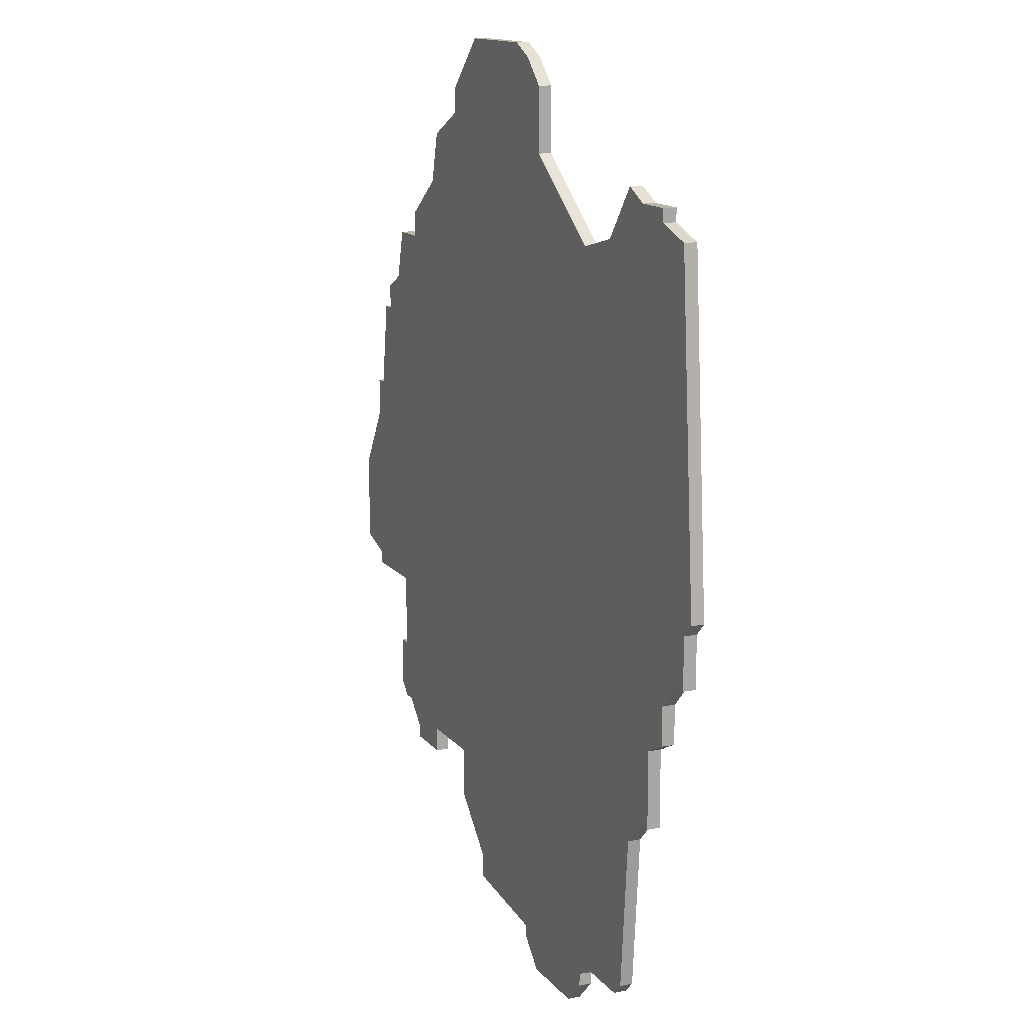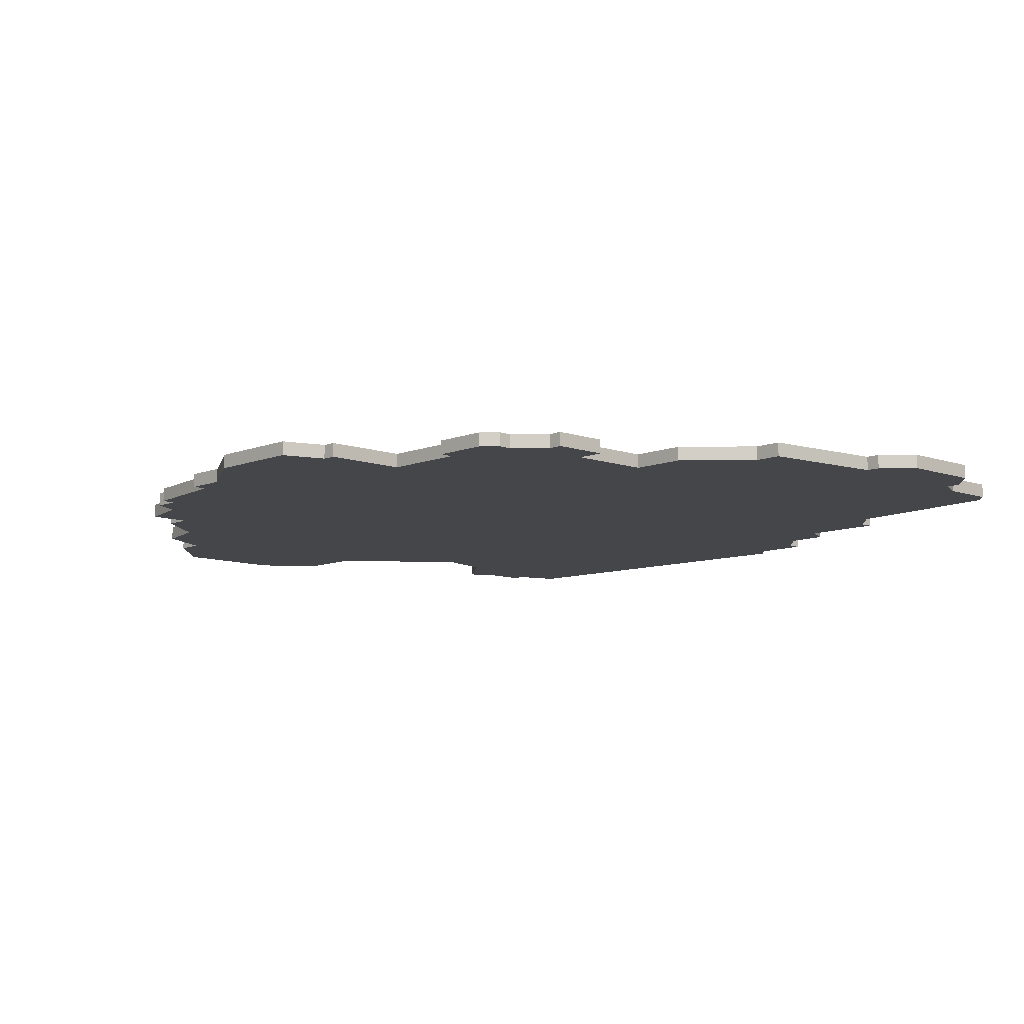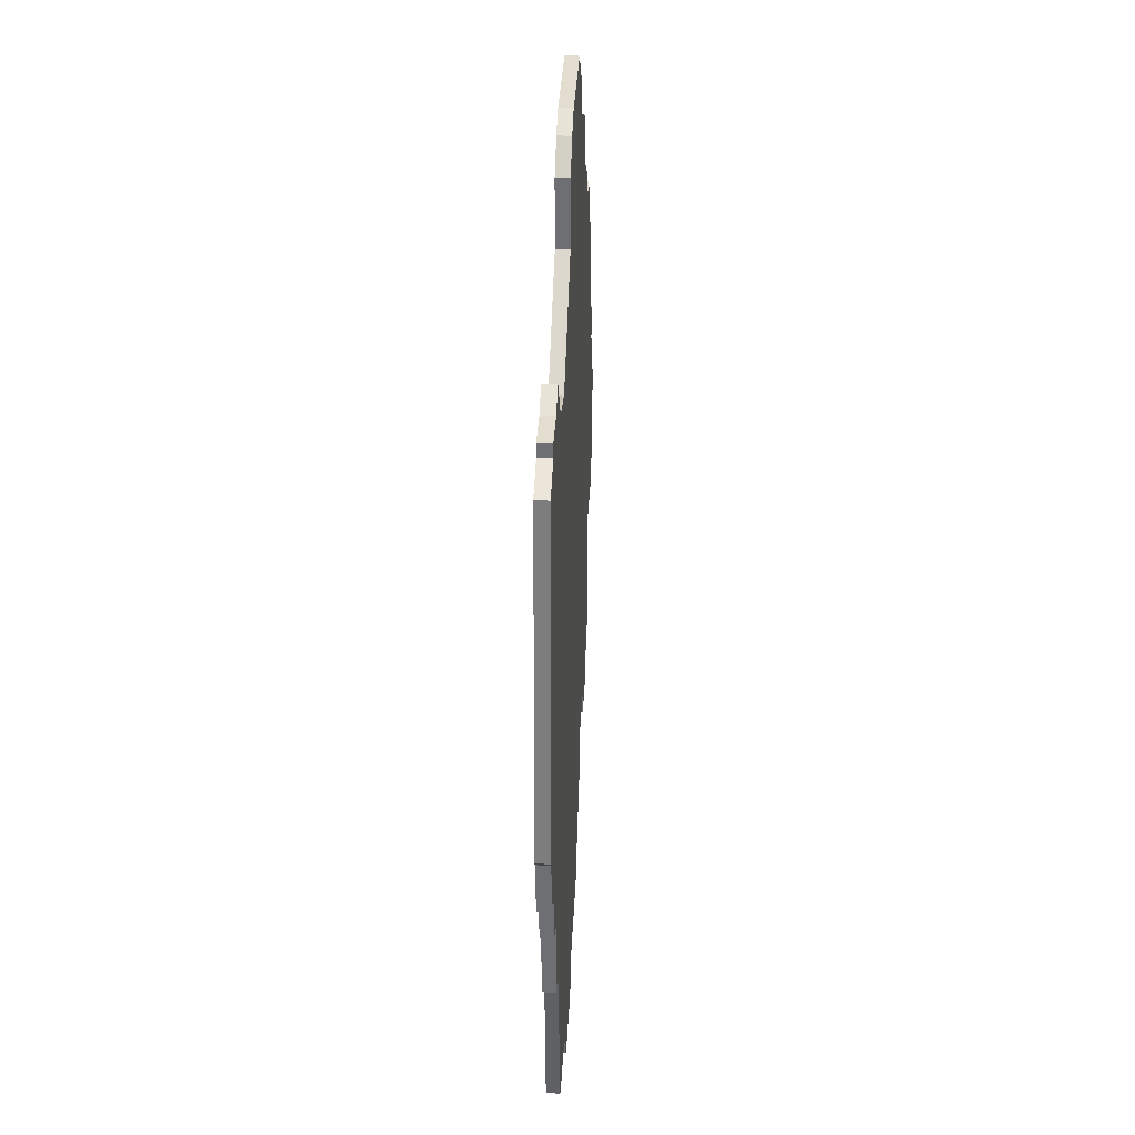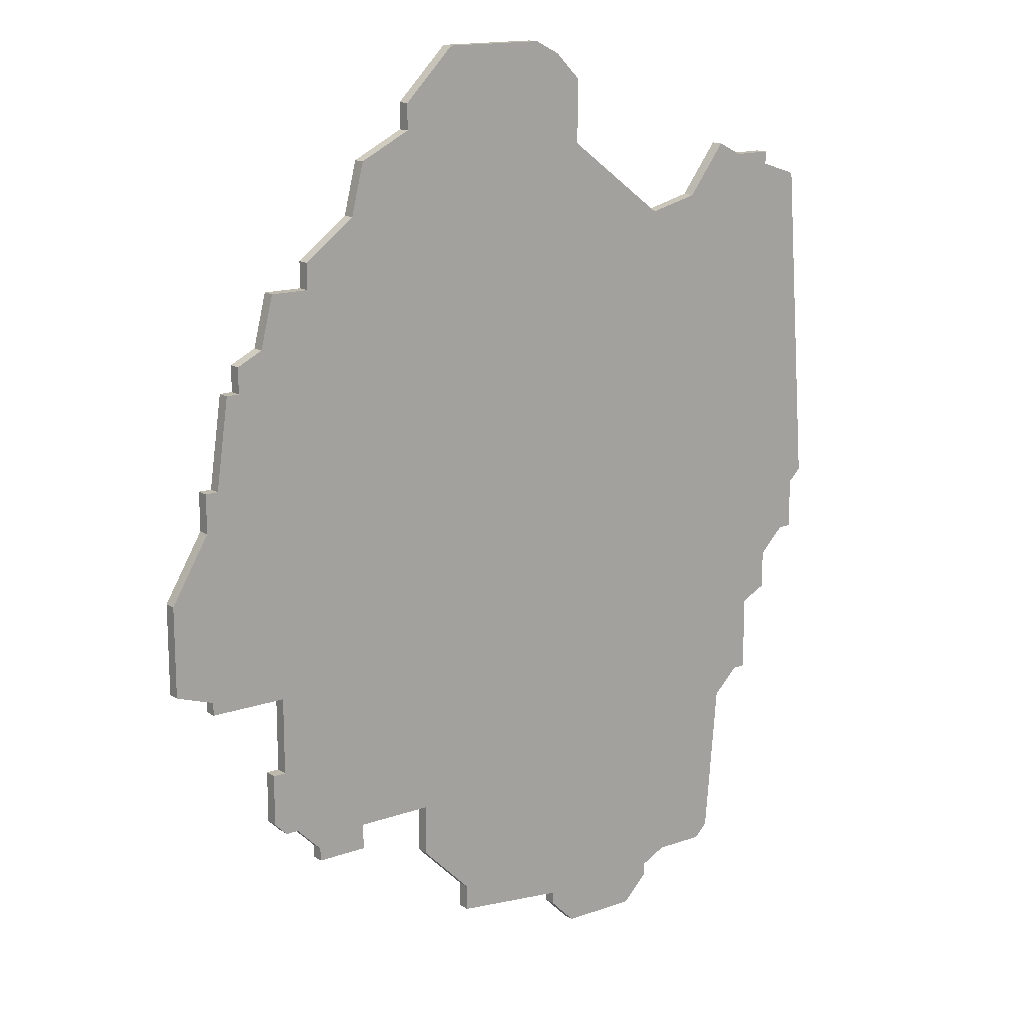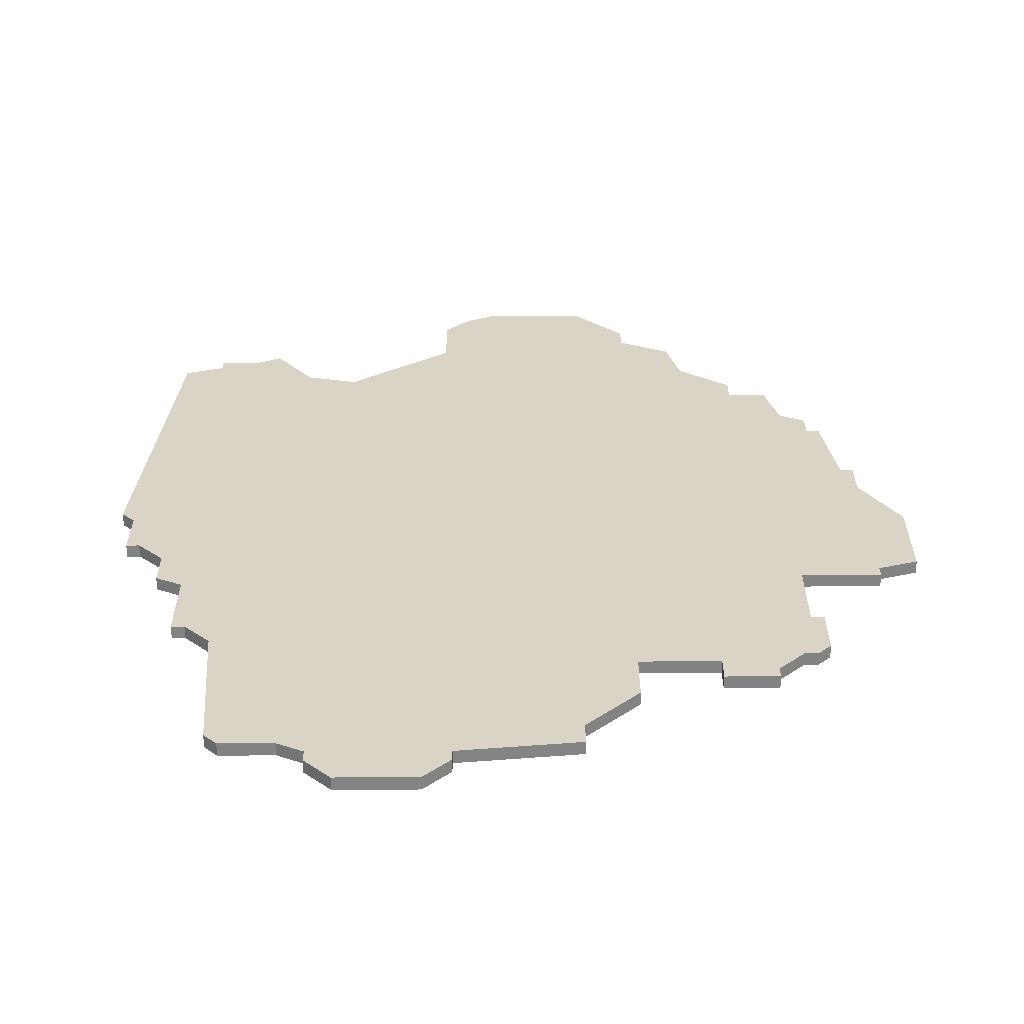
<metadata>
{"format":"obj","ext":"obj","renderer":"f3d","projection":"perspective","resolution":1024,"background":"white","views":[{"elev":13.9,"azim":65.8,"up":"+Y"},{"elev":-9.4,"azim":-43.4,"up":"+Z"},{"elev":35.0,"azim":92.9,"up":"+Y"},{"elev":15.3,"azim":-36.7,"up":"+Y"},{"elev":-61.0,"azim":-179.7,"up":"+Y"}]}
</metadata>
<code>
v 1960 -1363 0
v 1959 -1367 0
v 1957 -1368 0
v 1957 -1370 0
v 1956 -1370 0
v 1955 -1377 0
v 1954 -1377 0
v 1954 -1380 0
v 1951 -1385 0
v 1951 -1392 0
v 1954 -1393 0
v 1954 -1394 0
v 1960 -1394 0
v 1960 -1400 0
v 1959 -1400 0
v 1959 -1404 0
v 1960 -1405 0
v 1961 -1405 0
v 1963 -1407 0
v 1963 -1408 0
v 1967 -1408 0
v 1967 -1406 0
v 1973 -1406 0
v 1973 -1410 0
v 1977 -1414 0
v 1977 -1416 0
v 1986 -1417 0
v 1986 -1418 0
v 1988 -1420 0
v 1989 -1420 0
v 1994 -1420 0
v 1996 -1418 0
v 1996 -1417 0
v 1998 -1416 0
v 2002 -1416 0
v 2003 -1415 0
v 2004 -1403 0
v 2006 -1401 0
v 2007 -1401 0
v 2007 -1395 0
v 2009 -1394 0
v 2009 -1391 0
v 2011 -1389 0
v 2012 -1389 0
v 2012 -1385 0
v 2013 -1384 0
v 2011 -1358 0
v 2008 -1357 0
v 2008 -1356 0
v 2005 -1356 0
v 2003 -1355 0
v 2000 -1359 0
v 1996 -1360 0
v 1988 -1354 0
v 1988 -1349 0
v 1986 -1347 0
v 1984 -1346 0
v 1976 -1346 0
v 1972 -1350 0
v 1972 -1352 0
v 1968 -1354 0
v 1967 -1358 0
v 1963 -1361 0
v 1963 -1363 0
v 1960 -1363 1
v 1959 -1367 1
v 1957 -1368 1
v 1957 -1370 1
v 1956 -1370 1
v 1955 -1377 1
v 1954 -1377 1
v 1954 -1380 1
v 1951 -1385 1
v 1951 -1392 1
v 1954 -1393 1
v 1954 -1394 1
v 1960 -1394 1
v 1960 -1400 1
v 1959 -1400 1
v 1959 -1404 1
v 1960 -1405 1
v 1961 -1405 1
v 1963 -1407 1
v 1963 -1408 1
v 1967 -1408 1
v 1967 -1406 1
v 1973 -1406 1
v 1973 -1410 1
v 1977 -1414 1
v 1977 -1416 1
v 1986 -1417 1
v 1986 -1418 1
v 1988 -1420 1
v 1989 -1420 1
v 1994 -1420 1
v 1996 -1418 1
v 1996 -1417 1
v 1998 -1416 1
v 2002 -1416 1
v 2003 -1415 1
v 2004 -1403 1
v 2006 -1401 1
v 2007 -1401 1
v 2007 -1395 1
v 2009 -1394 1
v 2009 -1391 1
v 2011 -1389 1
v 2012 -1389 1
v 2012 -1385 1
v 2013 -1384 1
v 2011 -1358 1
v 2008 -1357 1
v 2008 -1356 1
v 2005 -1356 1
v 2003 -1355 1
v 2000 -1359 1
v 1996 -1360 1
v 1988 -1354 1
v 1988 -1349 1
v 1986 -1347 1
v 1984 -1346 1
v 1976 -1346 1
v 1972 -1350 1
v 1972 -1352 1
v 1968 -1354 1
v 1967 -1358 1
v 1963 -1361 1
v 1963 -1363 1
f 2 1 64
f 4 3 2
f 6 5 4
f 8 7 6
f 10 9 8
f 13 12 11
f 16 15 14
f 18 17 16
f 21 20 19
f 25 24 23
f 27 26 25
f 29 28 27
f 32 31 30
f 36 35 34
f 40 39 38
f 42 41 40
f 45 44 43
f 47 46 45
f 50 49 48
f 52 51 50
f 56 55 54
f 58 57 56
f 60 59 58
f 62 61 60
f 64 63 62
f 4 2 64
f 10 8 6
f 13 11 10
f 18 16 14
f 21 19 18
f 27 25 23
f 30 29 27
f 33 32 30
f 37 36 34
f 40 38 37
f 45 43 42
f 48 47 45
f 52 50 48
f 58 56 54
f 64 62 60
f 6 4 64
f 13 10 6
f 18 14 13
f 22 21 18
f 33 30 27
f 37 34 33
f 48 45 42
f 58 54 53
f 6 64 60
f 22 18 13
f 33 27 23
f 40 37 33
f 48 42 40
f 60 58 53
f 13 6 60
f 23 22 13
f 40 33 23
f 52 48 40
f 13 60 53
f 40 23 13
f 53 52 40
f 40 13 53
f 128 65 66
f 66 67 68
f 68 69 70
f 70 71 72
f 72 73 74
f 75 76 77
f 78 79 80
f 80 81 82
f 83 84 85
f 87 88 89
f 89 90 91
f 91 92 93
f 94 95 96
f 98 99 100
f 102 103 104
f 104 105 106
f 107 108 109
f 109 110 111
f 112 113 114
f 114 115 116
f 118 119 120
f 120 121 122
f 122 123 124
f 124 125 126
f 126 127 128
f 128 66 68
f 70 72 74
f 74 75 77
f 78 80 82
f 82 83 85
f 87 89 91
f 91 93 94
f 94 96 97
f 98 100 101
f 101 102 104
f 106 107 109
f 109 111 112
f 112 114 116
f 118 120 122
f 124 126 128
f 128 68 70
f 70 74 77
f 77 78 82
f 82 85 86
f 91 94 97
f 97 98 101
f 106 109 112
f 117 118 122
f 124 128 70
f 77 82 86
f 87 91 97
f 97 101 104
f 104 106 112
f 117 122 124
f 124 70 77
f 77 86 87
f 87 97 104
f 104 112 116
f 117 124 77
f 77 87 104
f 104 116 117
f 117 77 104
f 66 65 2
f 2 65 1
f 67 66 3
f 3 66 2
f 68 67 4
f 4 67 3
f 69 68 5
f 5 68 4
f 70 69 6
f 6 69 5
f 71 70 7
f 7 70 6
f 72 71 8
f 8 71 7
f 73 72 9
f 9 72 8
f 74 73 10
f 10 73 9
f 75 74 11
f 11 74 10
f 76 75 12
f 12 75 11
f 77 76 13
f 13 76 12
f 78 77 14
f 14 77 13
f 79 78 15
f 15 78 14
f 80 79 16
f 16 79 15
f 81 80 17
f 17 80 16
f 82 81 18
f 18 81 17
f 83 82 19
f 19 82 18
f 84 83 20
f 20 83 19
f 85 84 21
f 21 84 20
f 86 85 22
f 22 85 21
f 87 86 23
f 23 86 22
f 88 87 24
f 24 87 23
f 89 88 25
f 25 88 24
f 90 89 26
f 26 89 25
f 91 90 27
f 27 90 26
f 92 91 28
f 28 91 27
f 93 92 29
f 29 92 28
f 94 93 30
f 30 93 29
f 95 94 31
f 31 94 30
f 96 95 32
f 32 95 31
f 97 96 33
f 33 96 32
f 98 97 34
f 34 97 33
f 99 98 35
f 35 98 34
f 100 99 36
f 36 99 35
f 101 100 37
f 37 100 36
f 102 101 38
f 38 101 37
f 103 102 39
f 39 102 38
f 104 103 40
f 40 103 39
f 105 104 41
f 41 104 40
f 106 105 42
f 42 105 41
f 107 106 43
f 43 106 42
f 108 107 44
f 44 107 43
f 109 108 45
f 45 108 44
f 110 109 46
f 46 109 45
f 111 110 47
f 47 110 46
f 112 111 48
f 48 111 47
f 113 112 49
f 49 112 48
f 114 113 50
f 50 113 49
f 115 114 51
f 51 114 50
f 116 115 52
f 52 115 51
f 117 116 53
f 53 116 52
f 118 117 54
f 54 117 53
f 119 118 55
f 55 118 54
f 120 119 56
f 56 119 55
f 121 120 57
f 57 120 56
f 122 121 58
f 58 121 57
f 123 122 59
f 59 122 58
f 124 123 60
f 60 123 59
f 125 124 61
f 61 124 60
f 126 125 62
f 62 125 61
f 127 126 63
f 63 126 62
f 65 128 1
f 1 128 64
f 128 127 64
f 64 127 63

</code>
